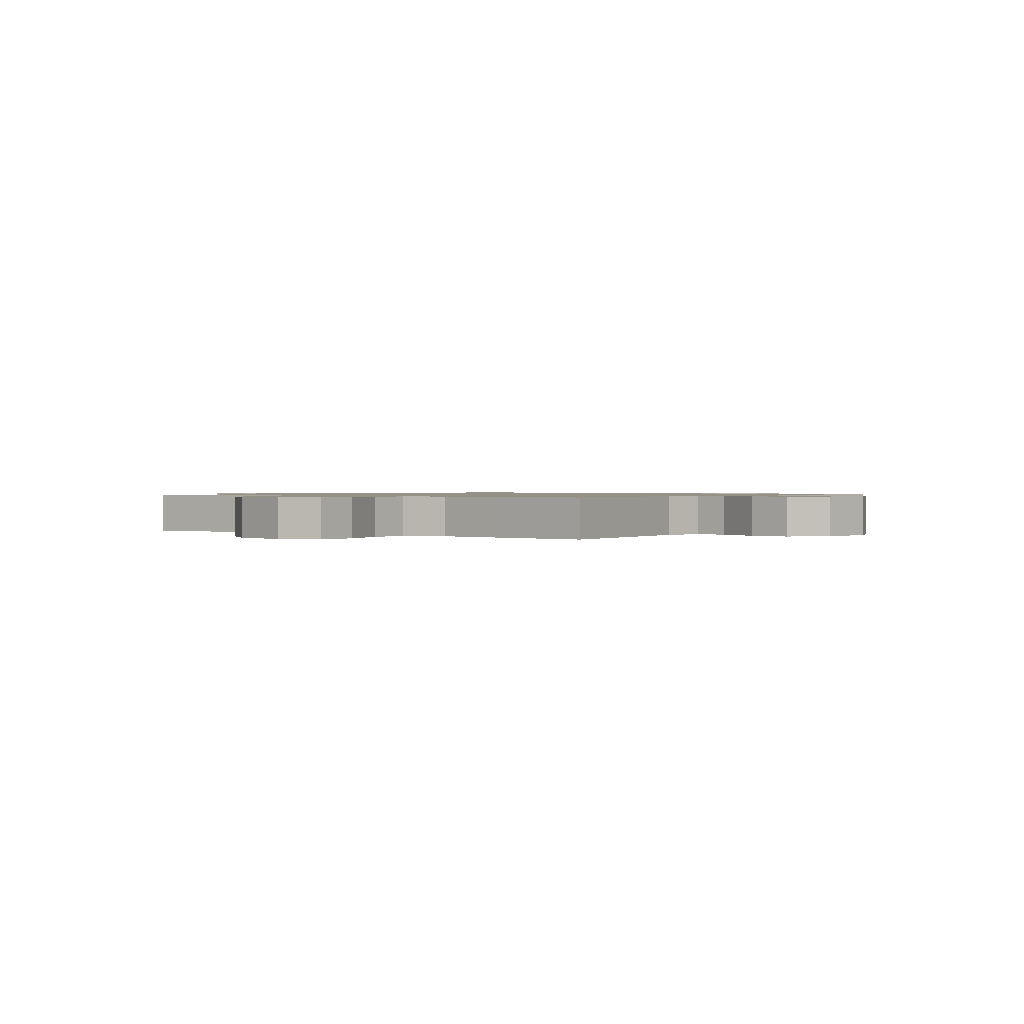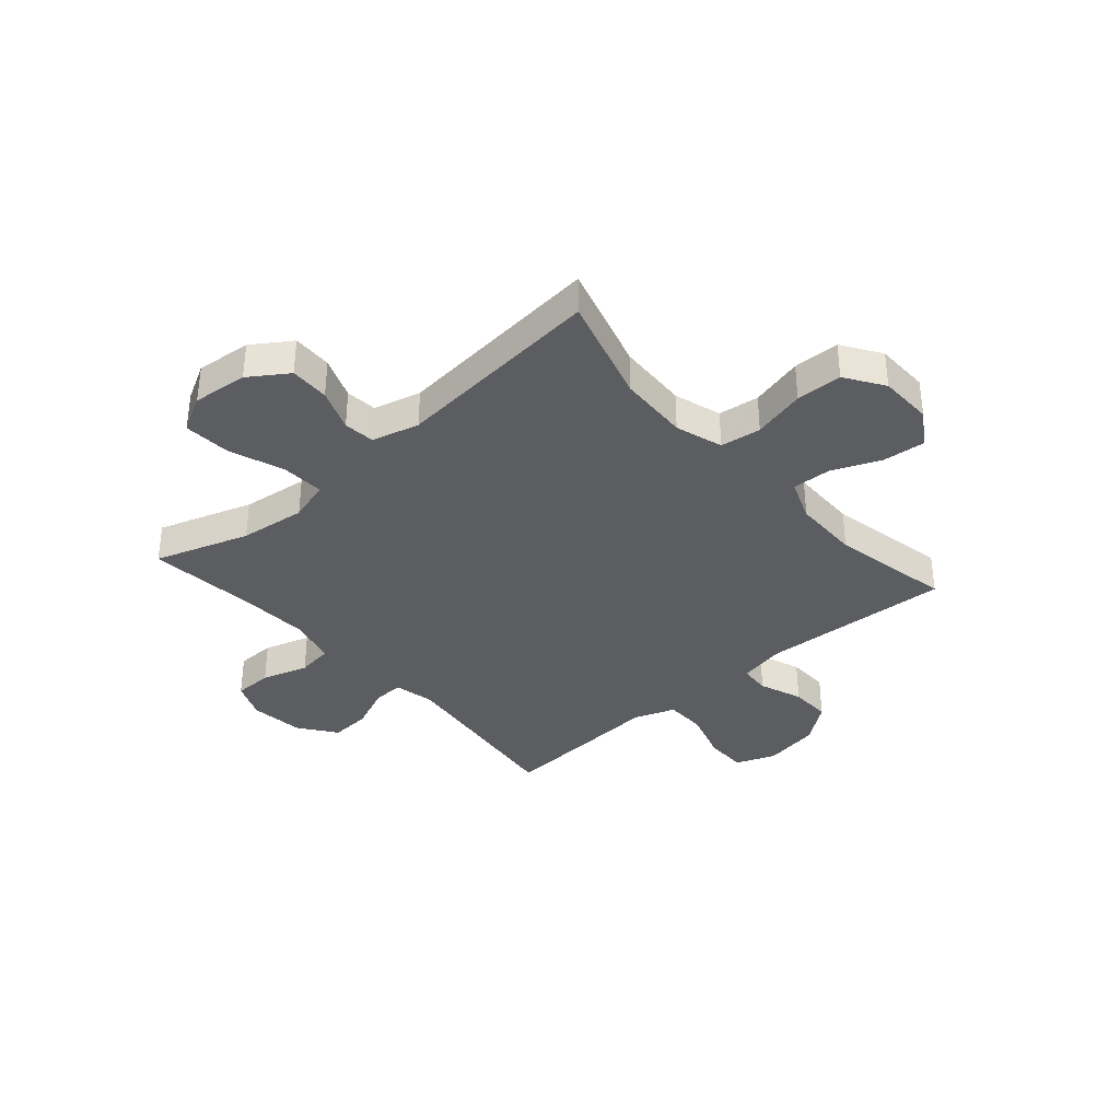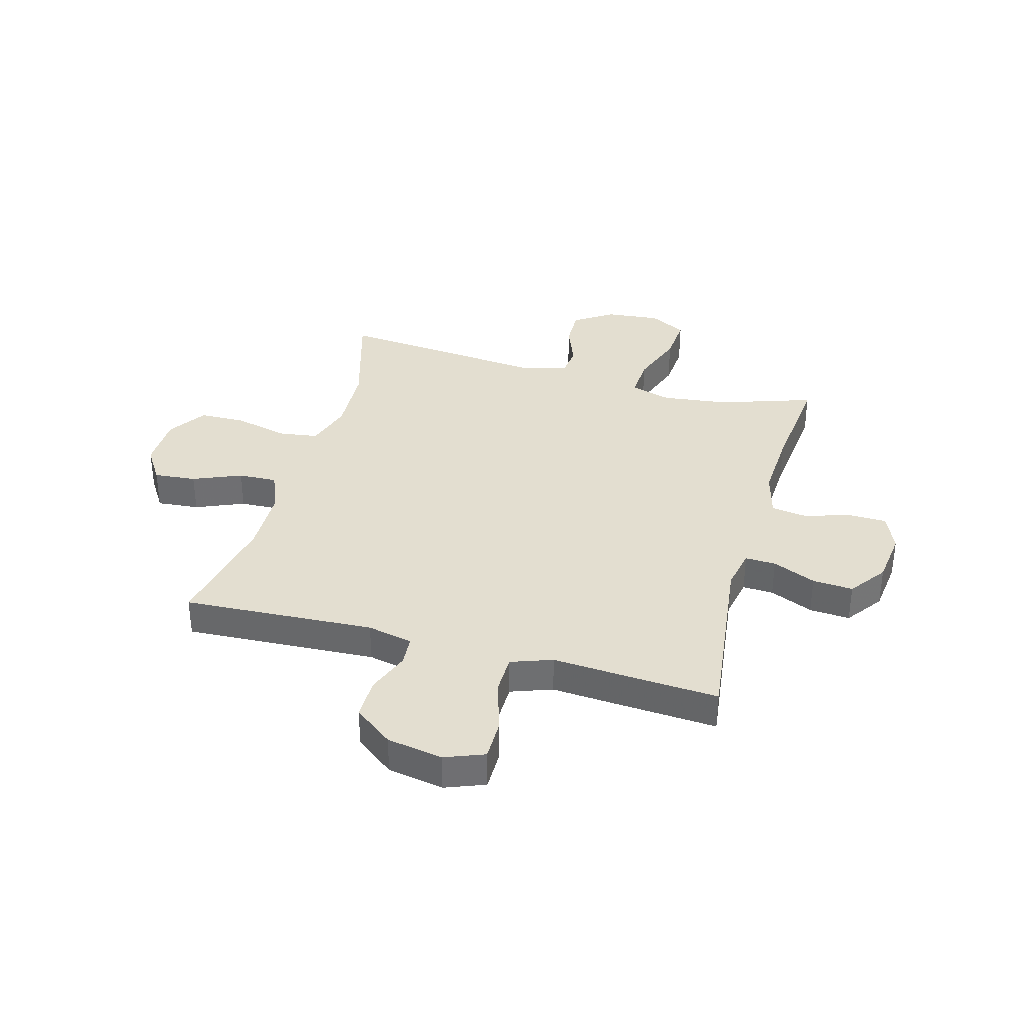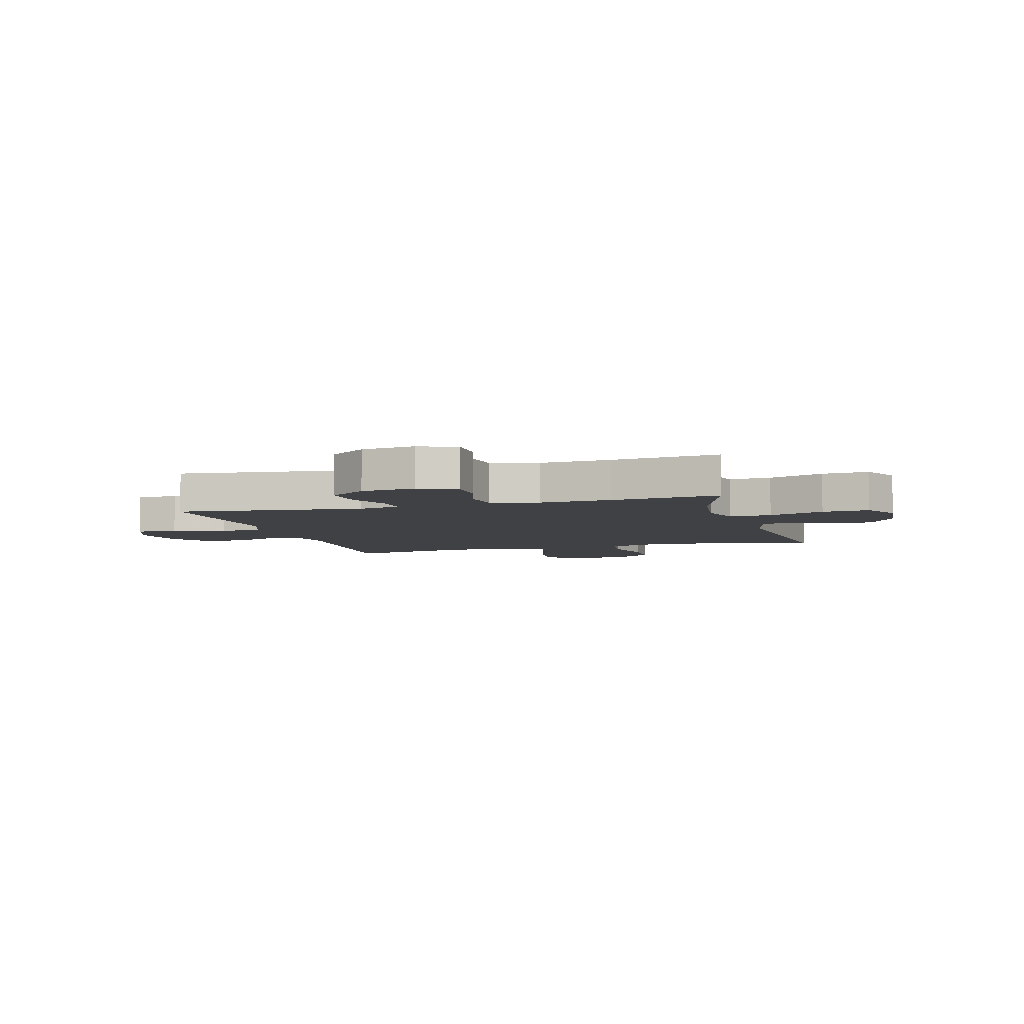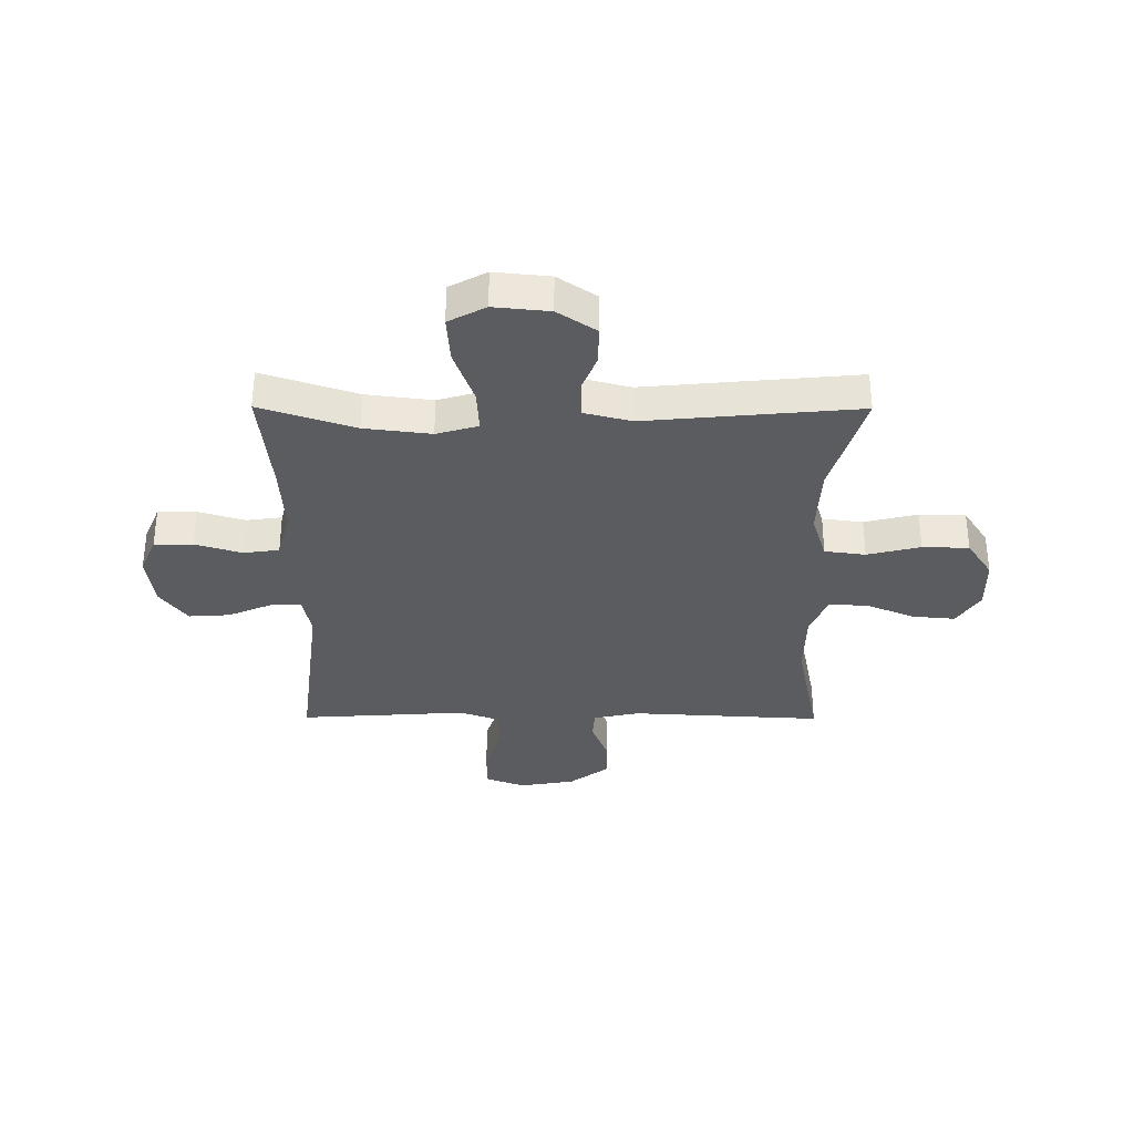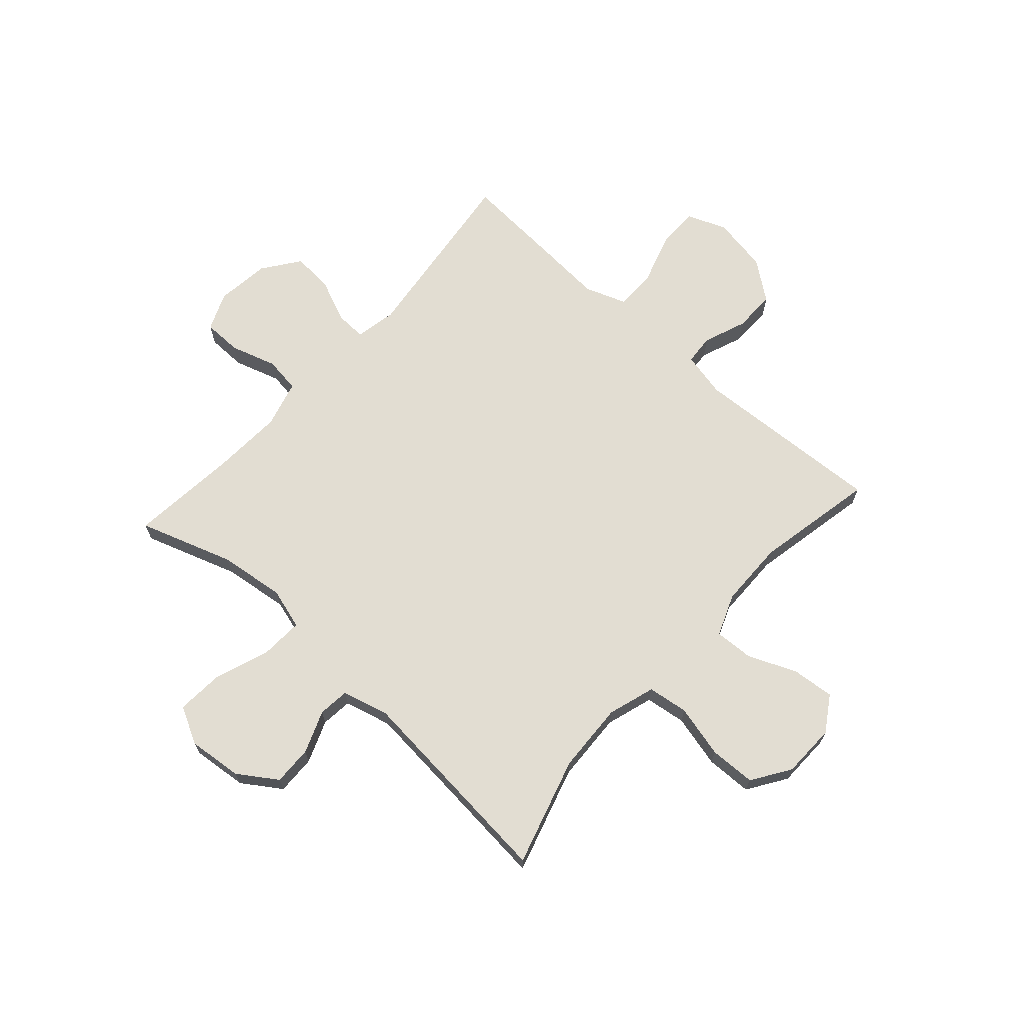
<metadata>
{"format":"obj","ext":"obj","renderer":"f3d","projection":"perspective","resolution":1024,"background":"white","views":[{"elev":0.9,"azim":-142.7,"up":"+Y"},{"elev":-36.0,"azim":41.2,"up":"+Y"},{"elev":35.7,"azim":-164.5,"up":"+Y"},{"elev":-5.7,"azim":-74.0,"up":"+Y"},{"elev":-33.7,"azim":-0.3,"up":"+Y"},{"elev":68.2,"azim":41.9,"up":"+Y"}]}
</metadata>
<code>
v -0.5 0.07 0.5
v -0.329 0.07 0.443
v -0.209 0.07 0.428
v -0.134 0.07 0.45
v -0.138 0.07 0.527
v -0.174 0.07 0.628
v -0.18 0.07 0.713
v -0.113 0.07 0.749
v -0.013 0.07 0.739
v 0.057 0.07 0.692
v 0.055 0.07 0.62
v 0.025 0.07 0.543
v 0.031 0.07 0.486
v 0.117 0.07 0.464
v 0.5 0.07 0.5
v 0.442 0.07 0.303
v 0.436 0.07 0.175
v 0.463 0.07 0.089
v 0.537 0.07 0.079
v 0.633 0.07 0.103
v 0.717 0.07 0.101
v 0.763 0.07 0.031
v 0.765 0.07 -0.067
v 0.724 0.07 -0.131
v 0.647 0.07 -0.124
v 0.559 0.07 -0.087
v 0.488 0.07 -0.084
v 0.458 0.07 -0.16
v 0.456 0.07 -0.281
v 0.5 0.07 -0.5
v 0.151 0.07 -0.481
v 0.068 0.07 -0.499
v 0.064 0.07 -0.554
v 0.094 0.07 -0.632
v 0.095 0.07 -0.708
v 0.024 0.07 -0.762
v -0.078 0.07 -0.78
v -0.15 0.07 -0.752
v -0.15 0.07 -0.676
v -0.12 0.07 -0.581
v -0.121 0.07 -0.507
v -0.196 0.07 -0.48
v -0.313 0.07 -0.488
v -0.5 0.07 -0.5
v -0.459 0.07 -0.164
v -0.474 0.07 -0.089
v -0.53 0.07 -0.091
v -0.609 0.07 -0.125
v -0.683 0.07 -0.13
v -0.732 0.07 -0.063
v -0.744 0.07 0.035
v -0.715 0.07 0.104
v -0.645 0.07 0.105
v -0.561 0.07 0.079
v -0.496 0.07 0.088
v -0.473 0.07 0.174
v -0.48 0.07 0.303
v -0.5 0 0.5
v -0.329 0 0.443
v -0.209 0 0.428
v -0.134 0 0.45
v -0.138 0 0.527
v -0.174 0 0.628
v -0.18 0 0.713
v -0.113 0 0.749
v -0.013 0 0.739
v 0.057 0 0.692
v 0.055 0 0.62
v 0.025 0 0.543
v 0.031 0 0.486
v 0.117 0 0.464
v 0.5 0 0.5
v 0.442 0 0.303
v 0.436 0 0.175
v 0.463 0 0.089
v 0.537 0 0.079
v 0.633 0 0.103
v 0.717 0 0.101
v 0.763 0 0.031
v 0.765 0 -0.067
v 0.724 0 -0.131
v 0.647 0 -0.124
v 0.559 0 -0.087
v 0.488 0 -0.084
v 0.458 0 -0.16
v 0.456 0 -0.281
v 0.5 0 -0.5
v 0.151 0 -0.481
v 0.068 0 -0.499
v 0.064 0 -0.554
v 0.094 0 -0.632
v 0.095 0 -0.708
v 0.024 0 -0.762
v -0.078 0 -0.78
v -0.15 0 -0.752
v -0.15 0 -0.676
v -0.12 0 -0.581
v -0.121 0 -0.507
v -0.196 0 -0.48
v -0.313 0 -0.488
v -0.5 0 -0.5
v -0.459 0 -0.164
v -0.474 0 -0.089
v -0.53 0 -0.091
v -0.609 0 -0.125
v -0.683 0 -0.13
v -0.732 0 -0.063
v -0.744 0 0.035
v -0.715 0 0.104
v -0.645 0 0.105
v -0.561 0 0.079
v -0.496 0 0.088
v -0.473 0 0.174
v -0.48 0 0.303
f 52 53 54
f 51 52 54
f 50 51 54
f 49 50 54
f 48 49 54
f 47 48 54
f 46 47 54 55
f 45 46 55 56
f 42 43 44 45
f 41 42 45 56
f 38 39 40
f 37 38 40
f 36 37 40
f 35 36 40
f 34 35 40
f 33 34 40
f 32 33 40 41
f 41 56 57
f 32 41 57
f 31 32 57
f 24 25 26
f 23 24 26
f 22 23 26
f 21 22 26
f 20 21 26
f 19 20 26
f 18 19 26 27
f 17 18 27 28
f 14 15 16
f 13 14 16 17
f 10 11 12
f 9 10 12
f 8 9 12
f 7 8 12
f 6 7 12
f 5 6 12
f 4 5 12 13
f 17 28 29
f 13 17 29
f 4 13 29
f 3 4 29
f 30 31 57
f 29 30 57
f 3 29 57
f 2 3 57
f 1 2 57
f 111 110 109
f 111 109 108
f 111 108 107
f 111 107 106
f 111 106 105
f 111 105 104
f 112 111 104 103
f 113 112 103 102
f 102 101 100 99
f 113 102 99 98
f 97 96 95
f 97 95 94
f 97 94 93
f 97 93 92
f 97 92 91
f 97 91 90
f 98 97 90 89
f 114 113 98
f 114 98 89
f 114 89 88
f 83 82 81
f 83 81 80
f 83 80 79
f 83 79 78
f 83 78 77
f 83 77 76
f 84 83 76 75
f 85 84 75 74
f 73 72 71
f 74 73 71 70
f 69 68 67
f 69 67 66
f 69 66 65
f 69 65 64
f 69 64 63
f 69 63 62
f 70 69 62 61
f 86 85 74
f 86 74 70
f 86 70 61
f 86 61 60
f 114 88 87
f 114 87 86
f 114 86 60
f 114 60 59
f 114 59 58
f 1 58 59 2
f 2 59 60 3
f 3 60 61 4
f 4 61 62 5
f 5 62 63 6
f 6 63 64 7
f 7 64 65 8
f 8 65 66 9
f 9 66 67 10
f 10 67 68 11
f 11 68 69 12
f 12 69 70 13
f 13 70 71 14
f 14 71 72 15
f 15 72 73 16
f 16 73 74 17
f 17 74 75 18
f 18 75 76 19
f 19 76 77 20
f 20 77 78 21
f 21 78 79 22
f 22 79 80 23
f 23 80 81 24
f 24 81 82 25
f 25 82 83 26
f 26 83 84 27
f 27 84 85 28
f 28 85 86 29
f 29 86 87 30
f 30 87 88 31
f 31 88 89 32
f 32 89 90 33
f 33 90 91 34
f 34 91 92 35
f 35 92 93 36
f 36 93 94 37
f 37 94 95 38
f 38 95 96 39
f 39 96 97 40
f 40 97 98 41
f 41 98 99 42
f 42 99 100 43
f 43 100 101 44
f 44 101 102 45
f 45 102 103 46
f 46 103 104 47
f 47 104 105 48
f 48 105 106 49
f 49 106 107 50
f 50 107 108 51
f 51 108 109 52
f 52 109 110 53
f 53 110 111 54
f 54 111 112 55
f 55 112 113 56
f 56 113 114 57
f 57 114 58 1

</code>
